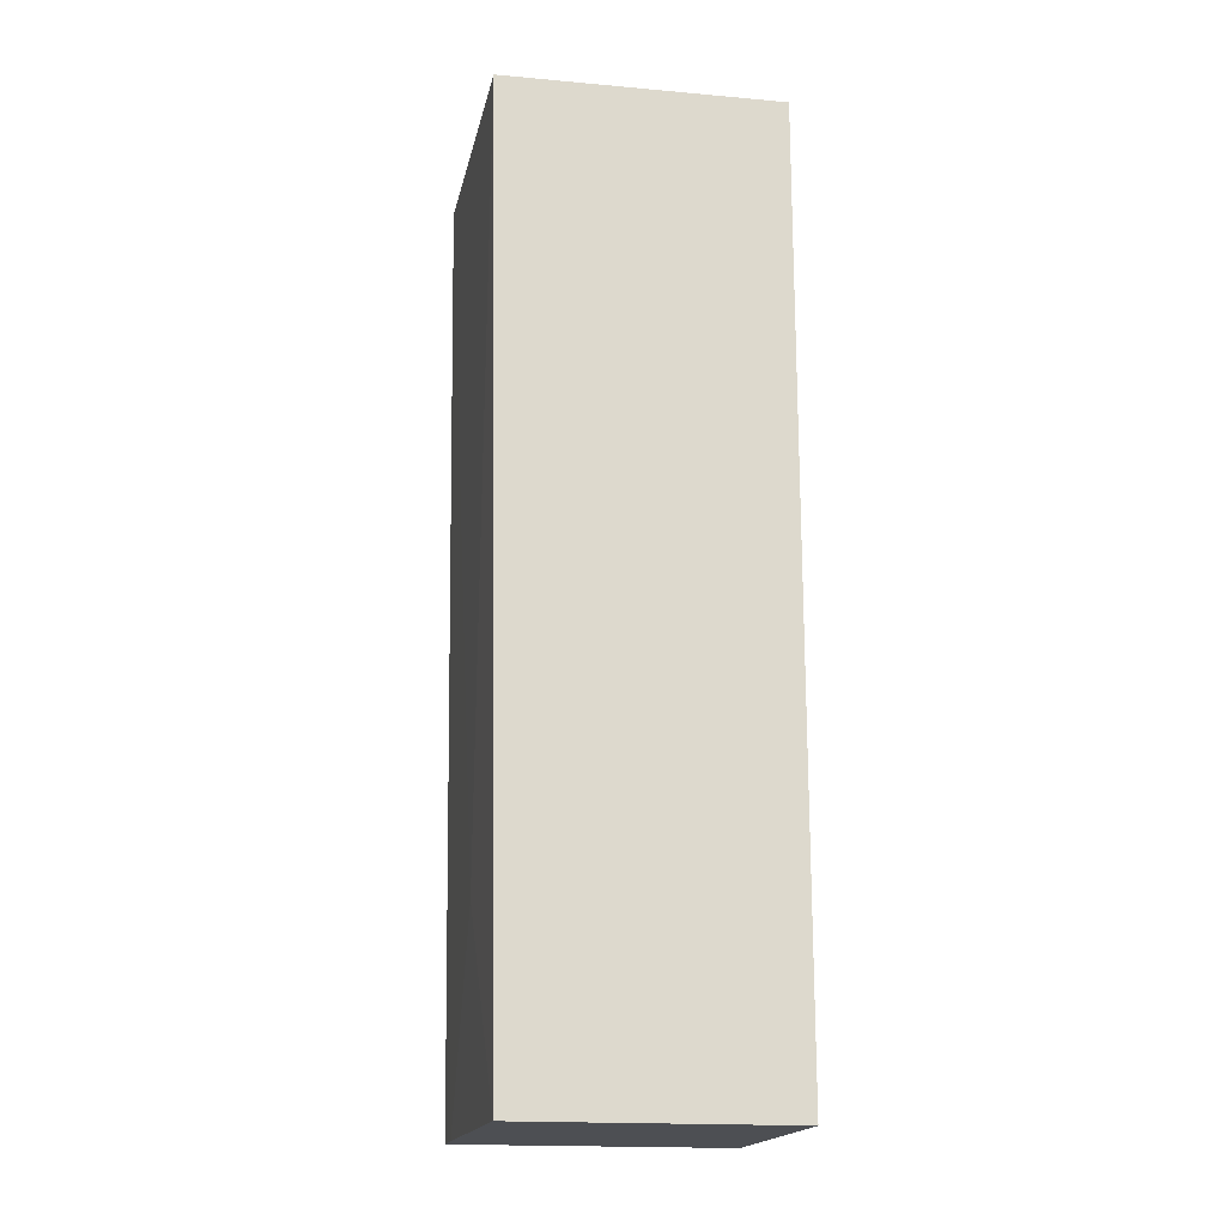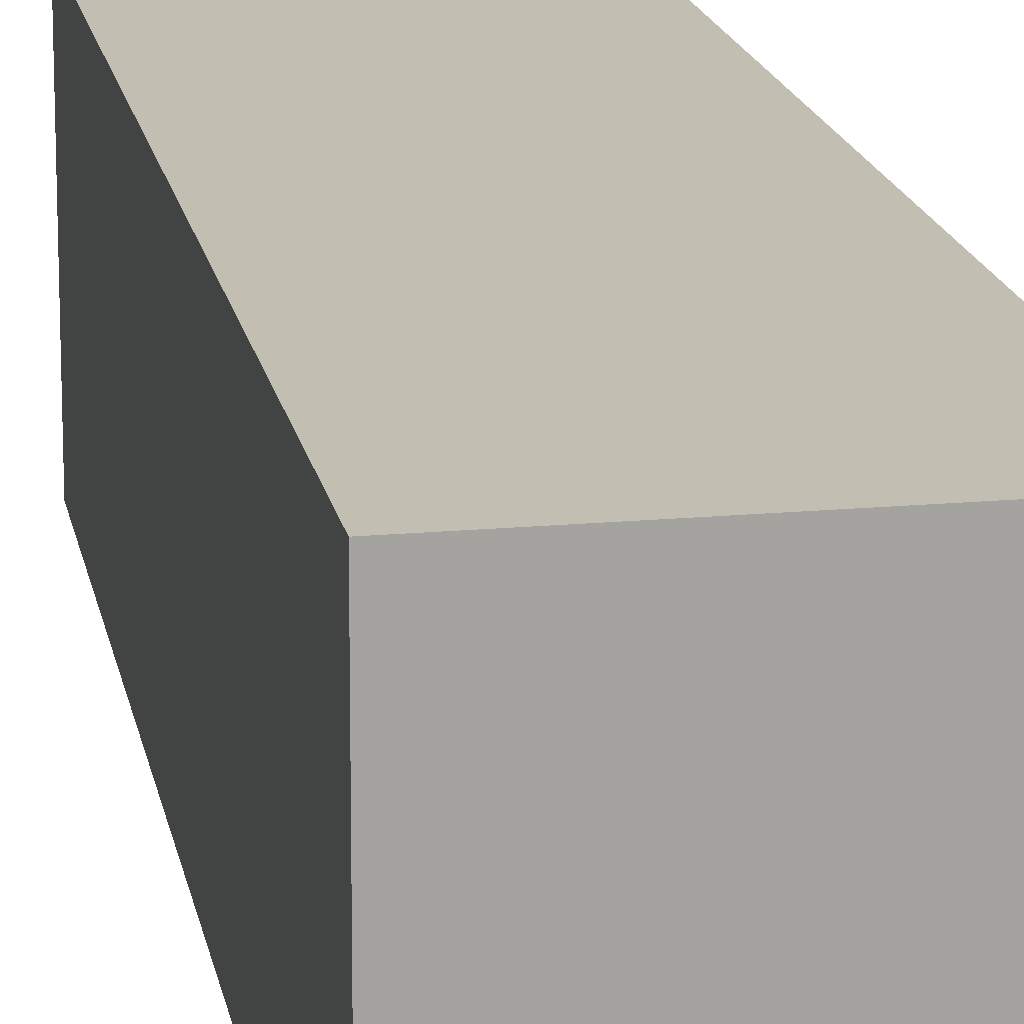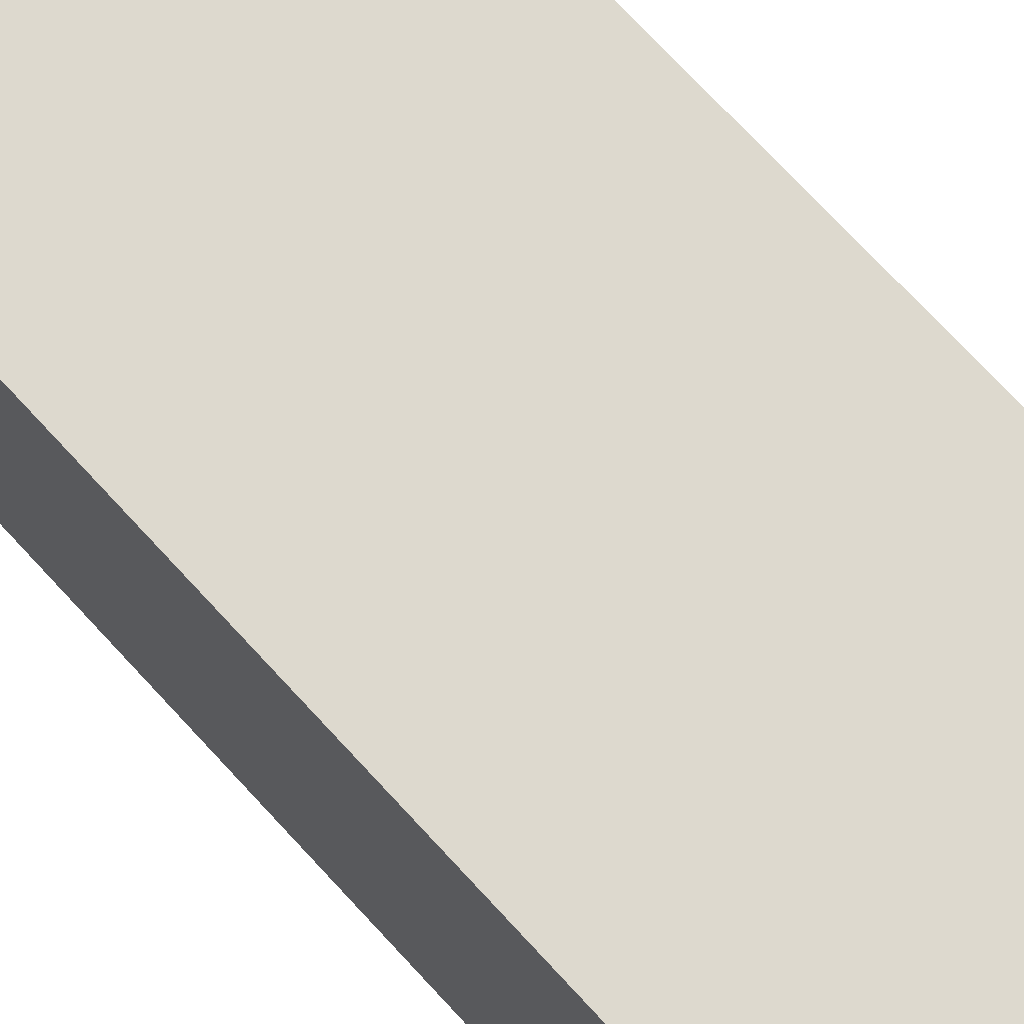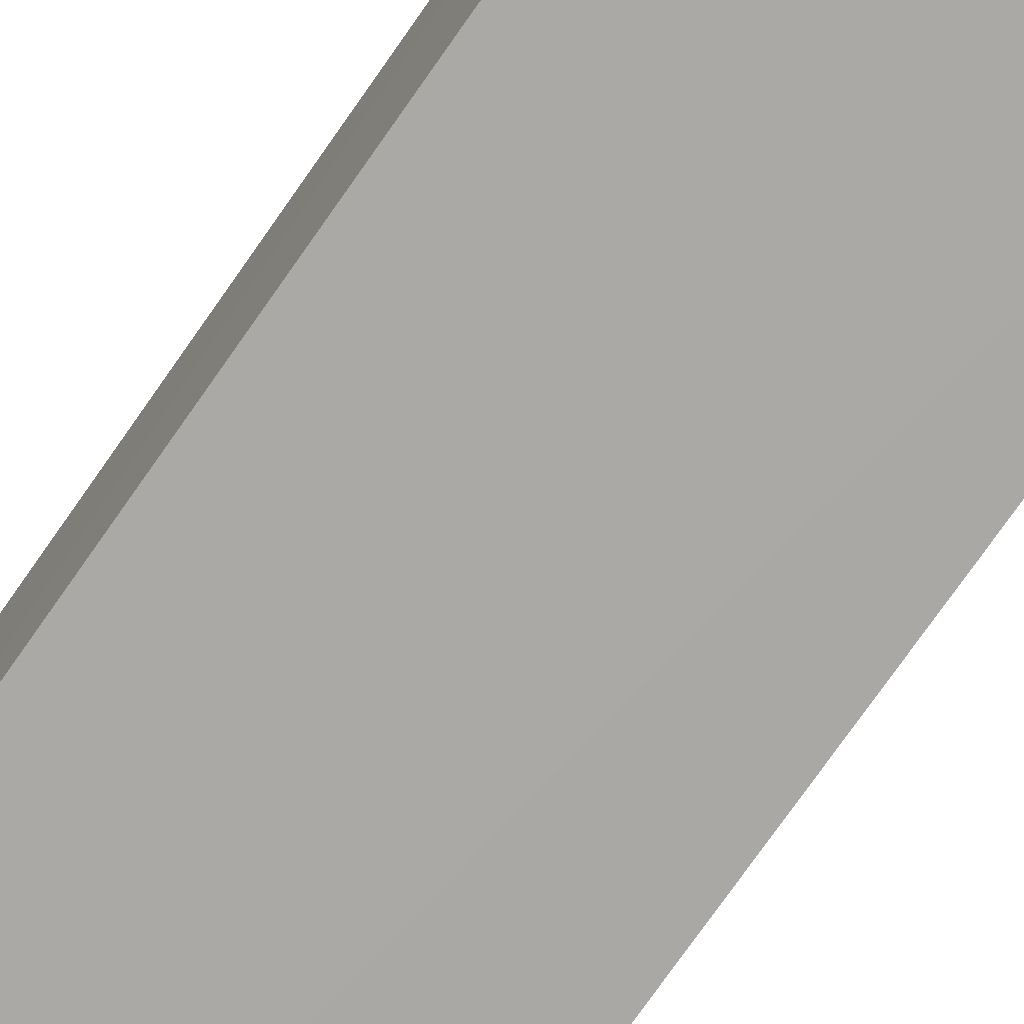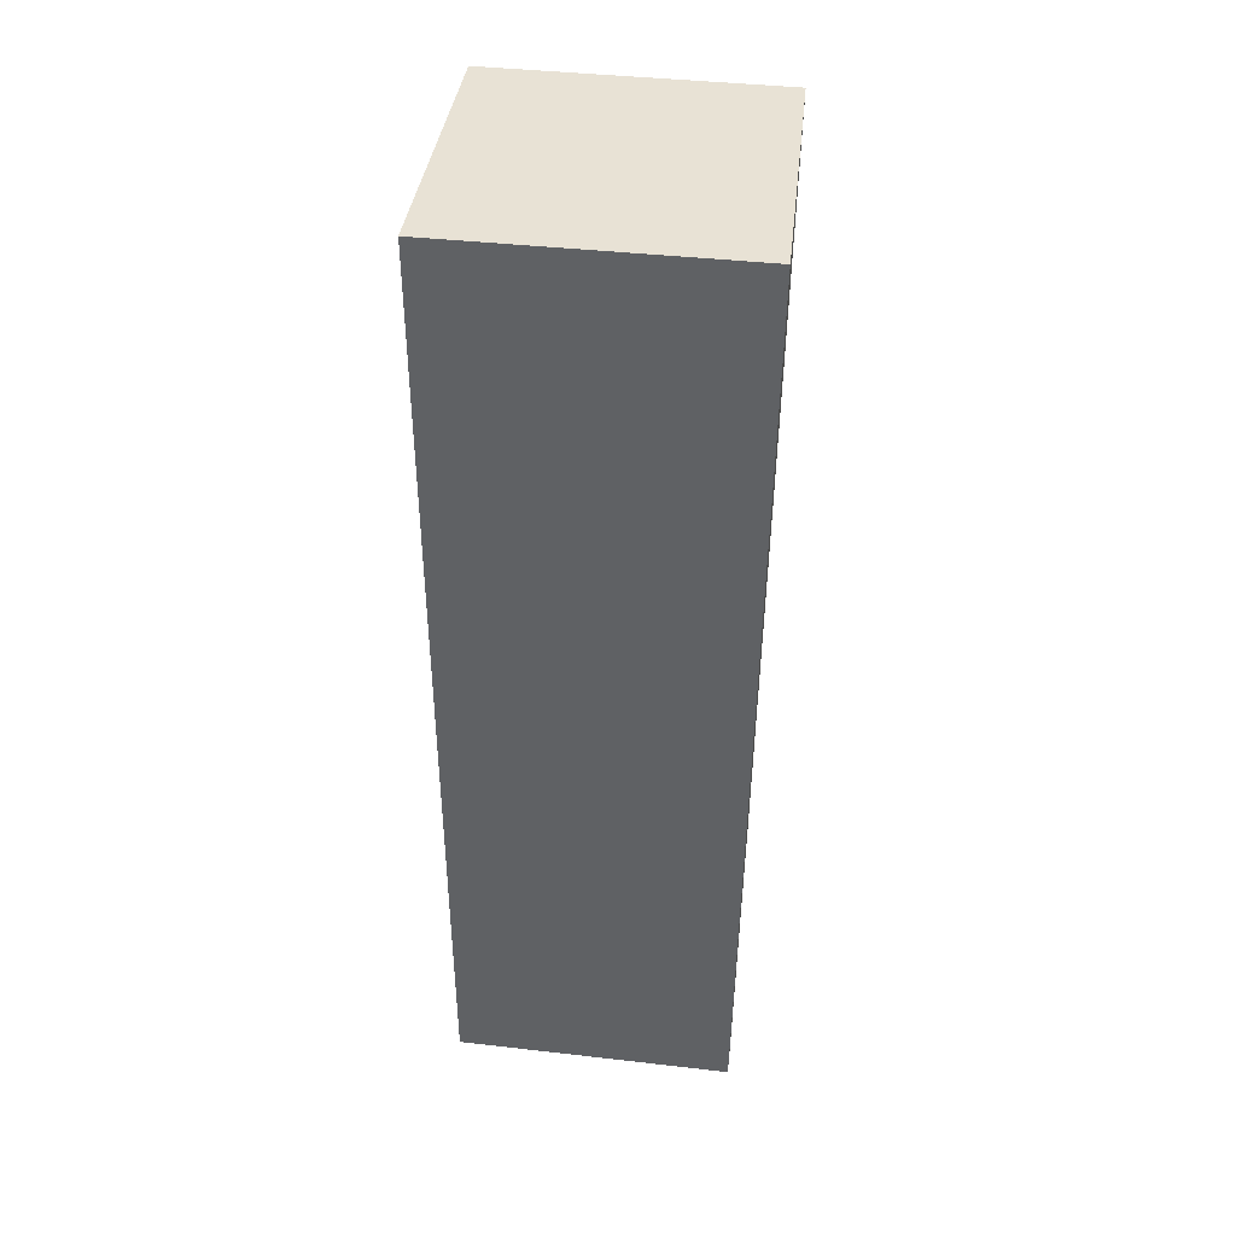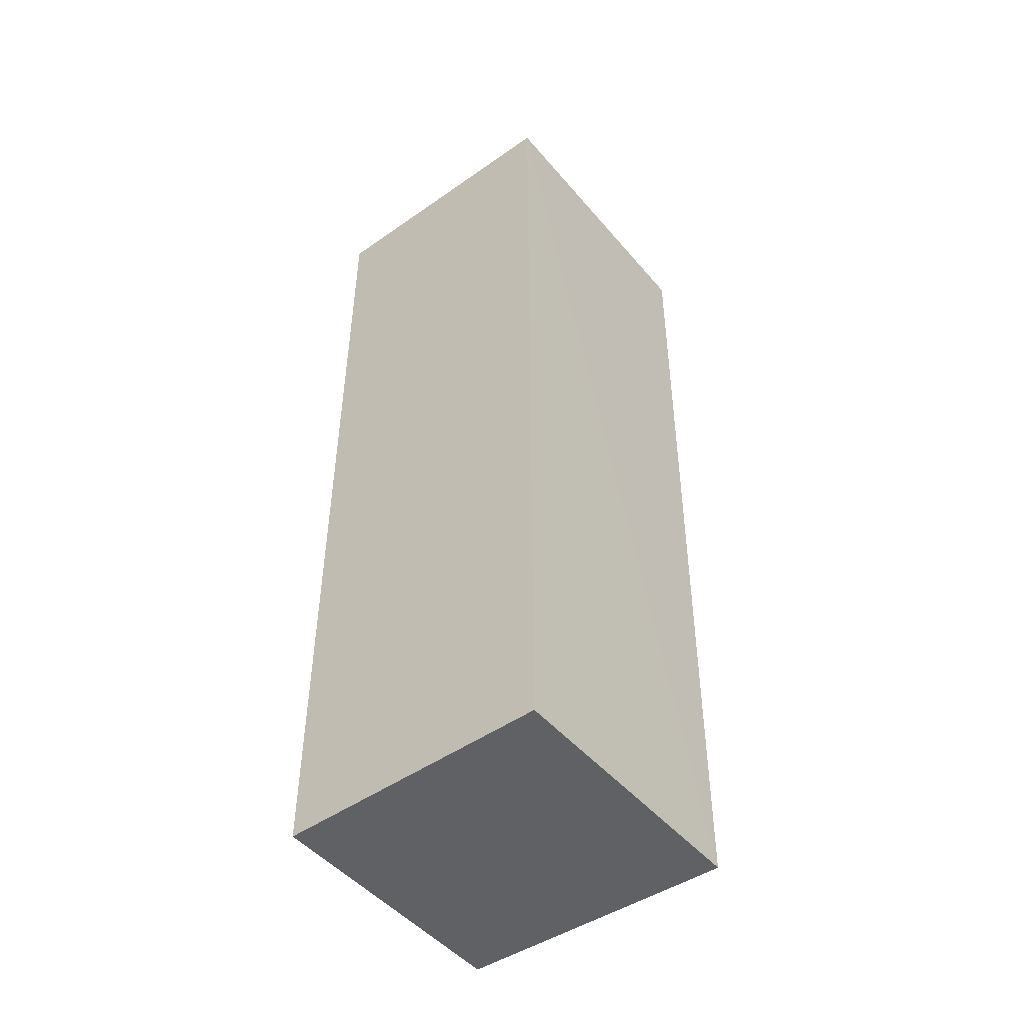
<metadata>
{"format":"obj","ext":"obj","renderer":"f3d","projection":"perspective","resolution":1024,"background":"white","views":[{"elev":-17.8,"azim":79.9,"up":"+Z"},{"elev":17.3,"azim":-10.5,"up":"+Y"},{"elev":71.8,"azim":137.5,"up":"+Y"},{"elev":-77.1,"azim":-35.1,"up":"+Y"},{"elev":40.8,"azim":-82.2,"up":"+Z"},{"elev":-48.3,"azim":-141.9,"up":"+Z"}]}
</metadata>
<code>
v 0.06182 0.002057 0.1503
v 0.06169 -0.0192 0.1504
v 0.06179 -0.01804 0.0789
v 0.04099 0.002057 0.07889
v 0.04099 0.002057 0.1503
v 0.0409 -0.01878 0.07891
v 0.06182 0.002057 0.07889
v 0.05278 -0.01866 0.09381
v 0.04094 -0.01982 0.1503
v 0.04388 -0.01869 0.07891
f 1 2 3
f 5 2 1
f 5 1 4
f 6 4 3
f 6 5 4
f 7 1 3
f 7 3 4
f 7 4 1
f 8 3 2
f 9 2 5
f 9 5 6
f 9 8 2
f 10 6 3
f 10 3 8
f 10 9 6
f 10 8 9

</code>
